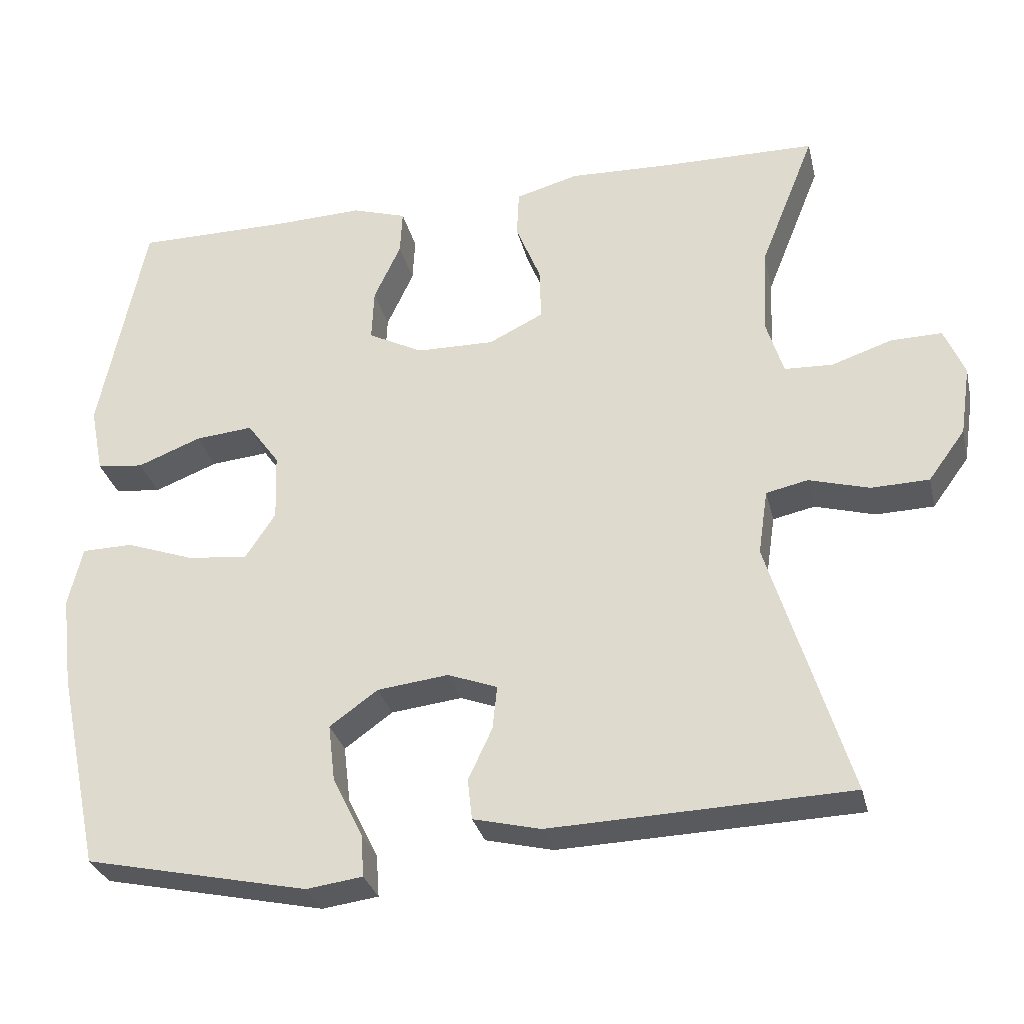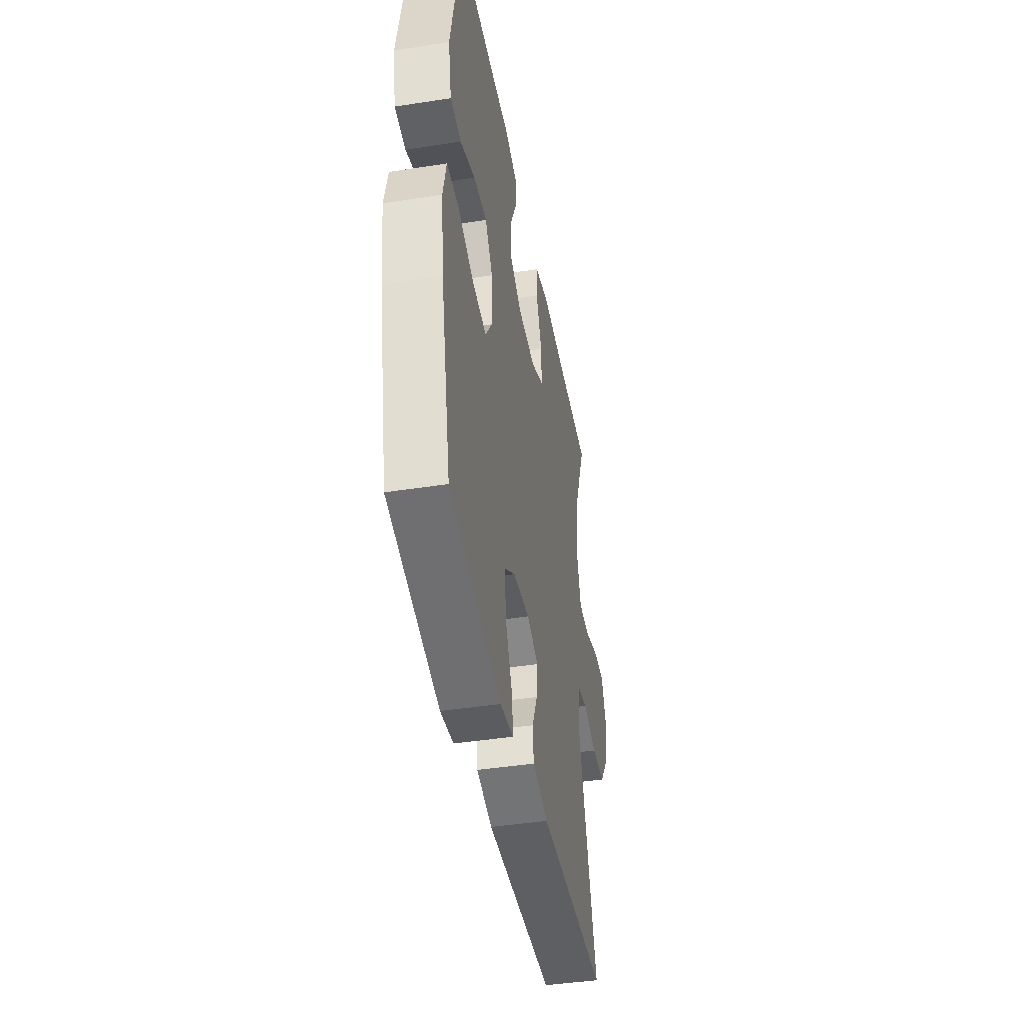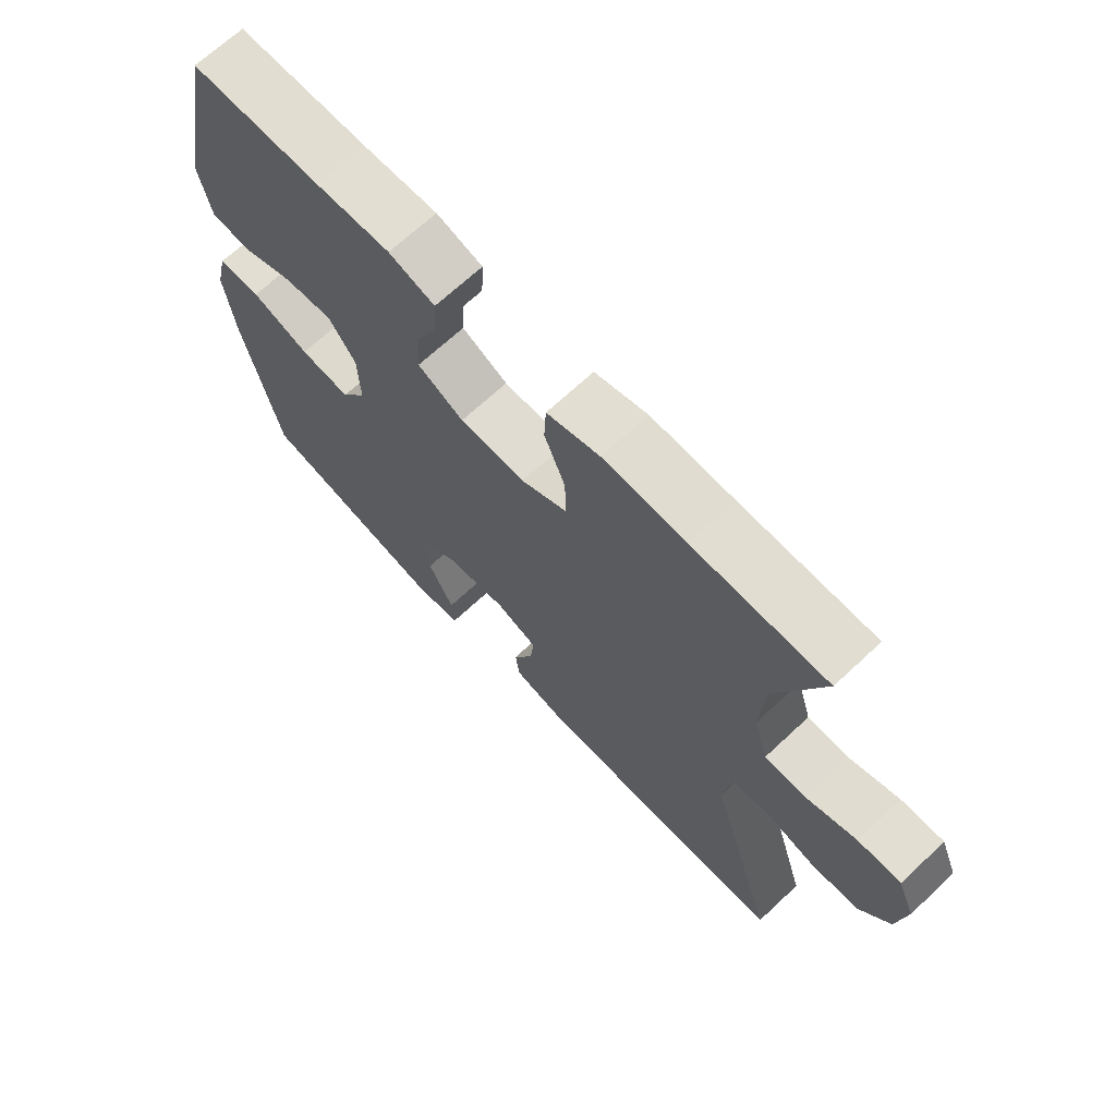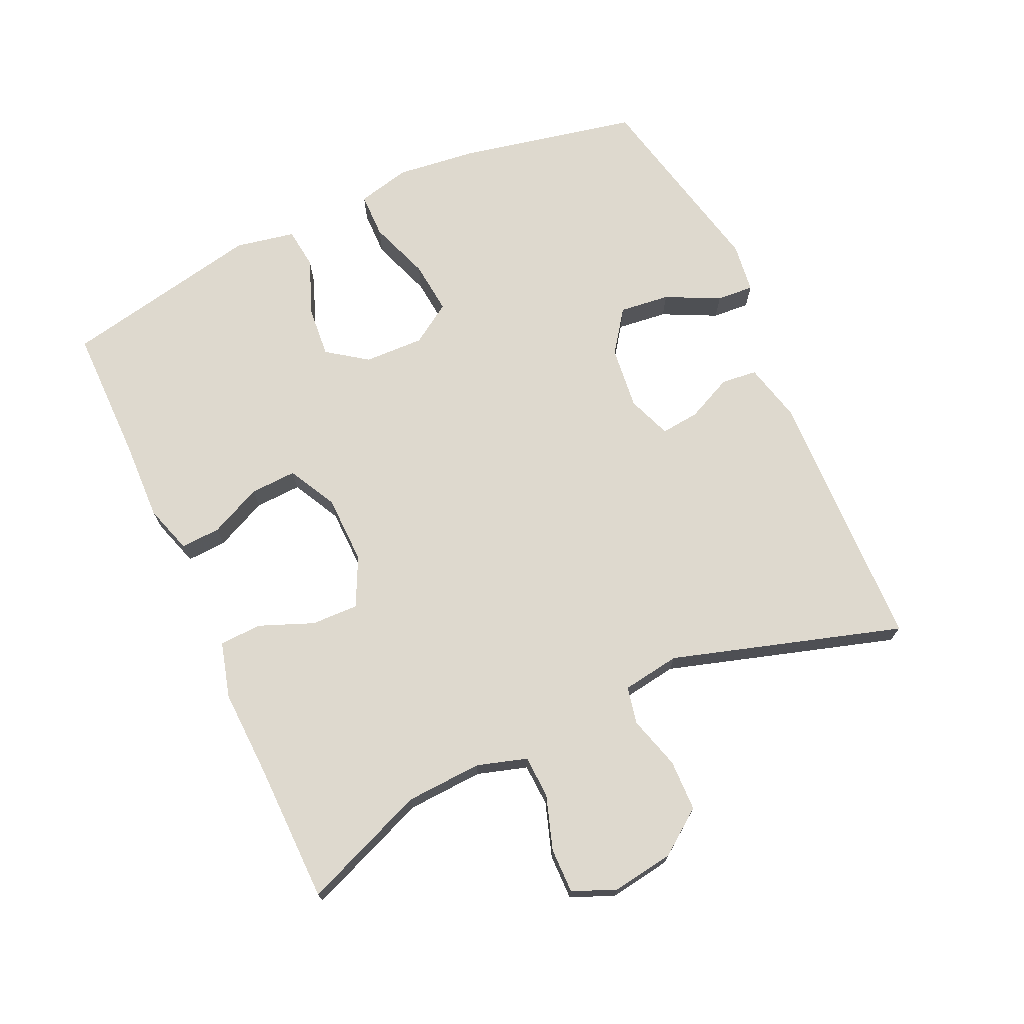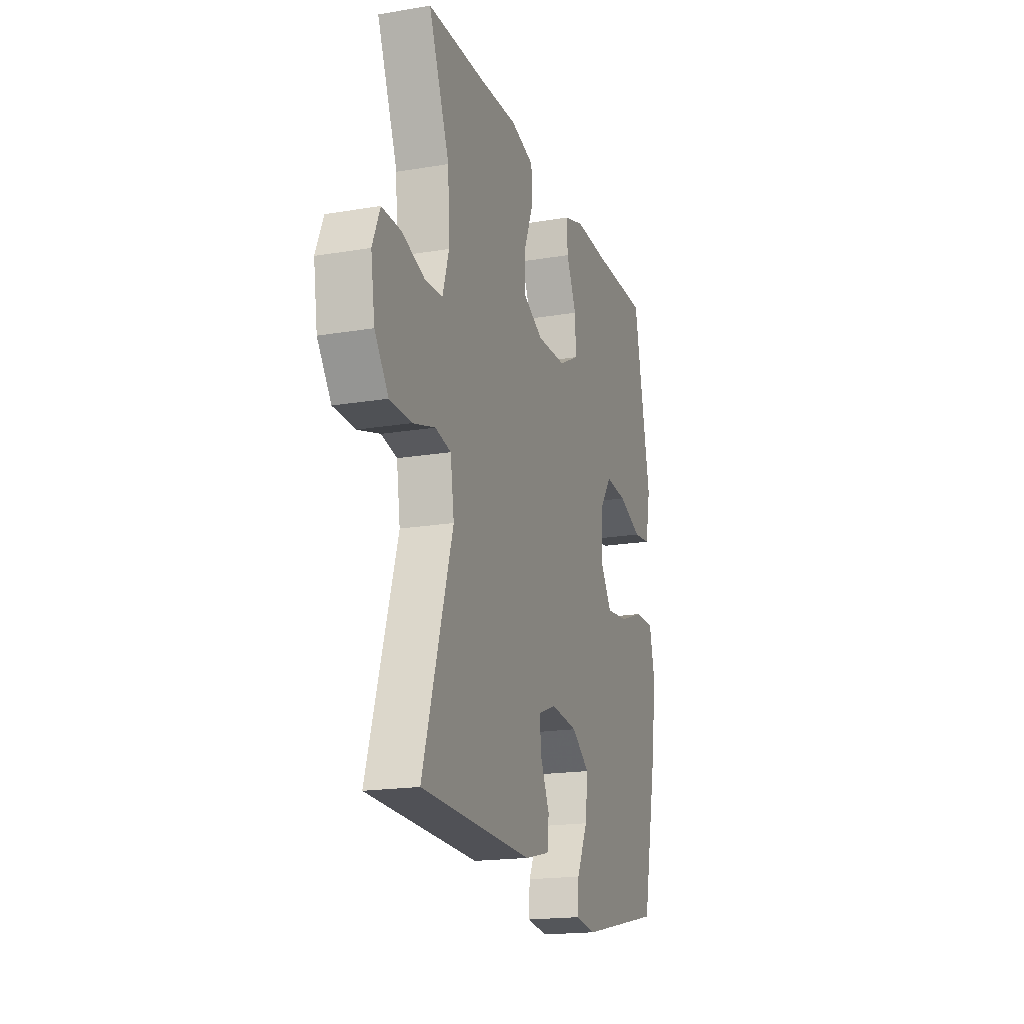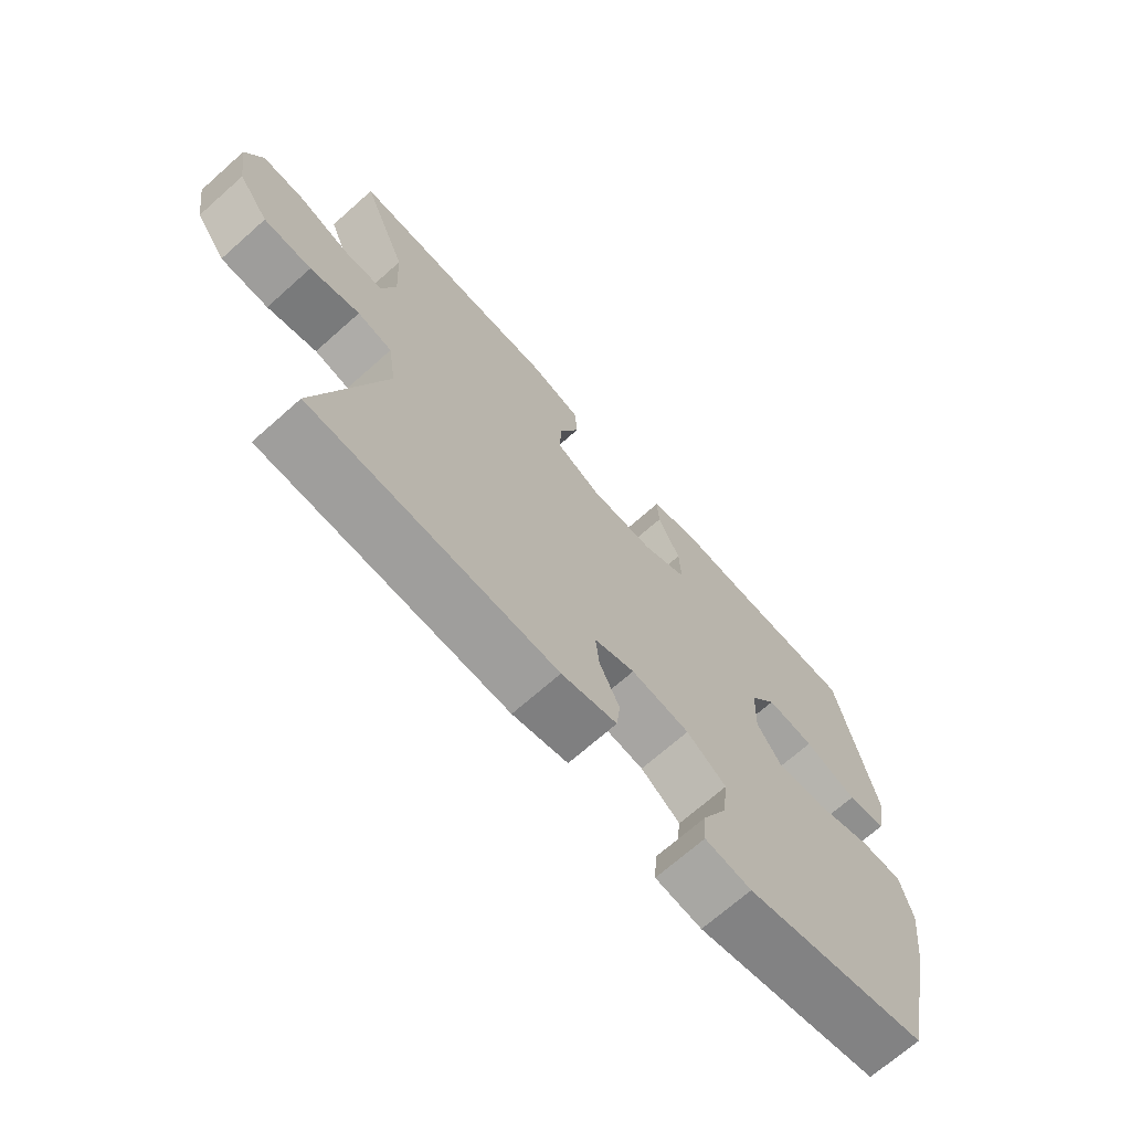
<metadata>
{"format":"obj","ext":"obj","renderer":"f3d","projection":"perspective","resolution":1024,"background":"white","views":[{"elev":-30.6,"azim":13.2,"up":"+Z"},{"elev":-42.8,"azim":-79.5,"up":"+Z"},{"elev":68.4,"azim":46.9,"up":"+Z"},{"elev":71.4,"azim":65.3,"up":"+Y"},{"elev":-18.5,"azim":107.9,"up":"+Z"},{"elev":-69.7,"azim":131.6,"up":"+Z"}]}
</metadata>
<code>
v -0.5 0.07 -0.5
v -0.557 0.07 -0.233
v -0.572 0.07 -0.11
v -0.553 0.07 -0.03
v -0.485 0.07 -0.029
v -0.393 0.07 -0.062
v -0.313 0.07 -0.07
v -0.273 0.07 -0.009
v -0.276 0.07 0.081
v -0.319 0.07 0.141
v -0.396 0.07 0.134
v -0.481 0.07 0.101
v -0.543 0.07 0.108
v -0.561 0.07 0.198
v -0.5 0.07 0.5
v -0.293 0.07 0.5
v -0.175 0.07 0.504
v -0.102 0.07 0.481
v -0.105 0.07 0.421
v -0.141 0.07 0.343
v -0.144 0.07 0.273
v -0.071 0.07 0.235
v 0.033 0.07 0.233
v 0.106 0.07 0.269
v 0.104 0.07 0.34
v 0.071 0.07 0.422
v 0.074 0.07 0.485
v 0.158 0.07 0.508
v 0.289 0.07 0.503
v 0.5 0.07 0.5
v 0.426 0.07 0.314
v 0.42 0.07 0.199
v 0.443 0.07 0.124
v 0.507 0.07 0.121
v 0.588 0.07 0.148
v 0.656 0.07 0.149
v 0.683 0.07 0.084
v 0.669 0.07 -0.009
v 0.62 0.07 -0.076
v 0.543 0.07 -0.078
v 0.463 0.07 -0.055
v 0.407 0.07 -0.067
v 0.394 0.07 -0.154
v 0.5 0.07 -0.5
v 0.102 0.07 -0.513
v 0.012 0.07 -0.491
v 0.006 0.07 -0.437
v 0.038 0.07 -0.368
v 0.044 0.07 -0.31
v -0.022 0.07 -0.285
v -0.117 0.07 -0.296
v -0.181 0.07 -0.342
v -0.172 0.07 -0.418
v -0.132 0.07 -0.499
v -0.128 0.07 -0.555
v -0.203 0.07 -0.565
v -0.5 0 -0.5
v -0.557 0 -0.233
v -0.572 0 -0.11
v -0.553 0 -0.03
v -0.485 0 -0.029
v -0.393 0 -0.062
v -0.313 0 -0.07
v -0.273 0 -0.009
v -0.276 0 0.081
v -0.319 0 0.141
v -0.396 0 0.134
v -0.481 0 0.101
v -0.543 0 0.108
v -0.561 0 0.198
v -0.5 0 0.5
v -0.293 0 0.5
v -0.175 0 0.504
v -0.102 0 0.481
v -0.105 0 0.421
v -0.141 0 0.343
v -0.144 0 0.273
v -0.071 0 0.235
v 0.033 0 0.233
v 0.106 0 0.269
v 0.104 0 0.34
v 0.071 0 0.422
v 0.074 0 0.485
v 0.158 0 0.508
v 0.289 0 0.503
v 0.5 0 0.5
v 0.426 0 0.314
v 0.42 0 0.199
v 0.443 0 0.124
v 0.507 0 0.121
v 0.588 0 0.148
v 0.656 0 0.149
v 0.683 0 0.084
v 0.669 0 -0.009
v 0.62 0 -0.076
v 0.543 0 -0.078
v 0.463 0 -0.055
v 0.407 0 -0.067
v 0.394 0 -0.154
v 0.5 0 -0.5
v 0.102 0 -0.513
v 0.012 0 -0.491
v 0.006 0 -0.437
v 0.038 0 -0.368
v 0.044 0 -0.31
v -0.022 0 -0.285
v -0.117 0 -0.296
v -0.181 0 -0.342
v -0.172 0 -0.418
v -0.132 0 -0.499
v -0.128 0 -0.555
v -0.203 0 -0.565
f 4 5 6
f 3 4 6
f 2 3 6
f 1 2 6
f 56 1 6
f 55 56 6
f 54 55 6
f 53 54 6
f 52 53 6 7
f 51 52 7 8
f 50 51 8 9
f 49 50 9
f 46 47 48
f 45 46 48
f 44 45 48
f 43 44 48
f 42 43 48 49
f 39 40 41
f 38 39 41
f 37 38 41
f 36 37 41
f 35 36 41
f 34 35 41
f 33 34 41 42
f 49 9 10
f 42 49 10
f 33 42 10
f 32 33 10
f 29 30 31
f 29 31 32
f 28 29 32
f 27 28 32
f 26 27 32
f 25 26 32
f 18 19 20
f 17 18 20
f 16 17 20
f 16 20 21
f 15 16 21
f 14 15 21
f 13 14 21
f 12 13 21
f 11 12 21
f 10 11 21 22
f 24 25 32
f 23 24 32
f 10 22 23 32
f 62 61 60
f 62 60 59
f 62 59 58
f 62 58 57
f 62 57 112
f 62 112 111
f 62 111 110
f 62 110 109
f 63 62 109 108
f 64 63 108 107
f 65 64 107 106
f 65 106 105
f 104 103 102
f 104 102 101
f 104 101 100
f 104 100 99
f 105 104 99 98
f 97 96 95
f 97 95 94
f 97 94 93
f 97 93 92
f 97 92 91
f 97 91 90
f 98 97 90 89
f 66 65 105
f 66 105 98
f 66 98 89
f 66 89 88
f 87 86 85
f 88 87 85
f 88 85 84
f 88 84 83
f 88 83 82
f 88 82 81
f 76 75 74
f 76 74 73
f 76 73 72
f 77 76 72
f 77 72 71
f 77 71 70
f 77 70 69
f 77 69 68
f 77 68 67
f 78 77 67 66
f 88 81 80
f 88 80 79
f 88 79 78 66
f 1 57 58 2
f 2 58 59 3
f 3 59 60 4
f 4 60 61 5
f 5 61 62 6
f 6 62 63 7
f 7 63 64 8
f 8 64 65 9
f 9 65 66 10
f 10 66 67 11
f 11 67 68 12
f 12 68 69 13
f 13 69 70 14
f 14 70 71 15
f 15 71 72 16
f 16 72 73 17
f 17 73 74 18
f 18 74 75 19
f 19 75 76 20
f 20 76 77 21
f 21 77 78 22
f 22 78 79 23
f 23 79 80 24
f 24 80 81 25
f 25 81 82 26
f 26 82 83 27
f 27 83 84 28
f 28 84 85 29
f 29 85 86 30
f 30 86 87 31
f 31 87 88 32
f 32 88 89 33
f 33 89 90 34
f 34 90 91 35
f 35 91 92 36
f 36 92 93 37
f 37 93 94 38
f 38 94 95 39
f 39 95 96 40
f 40 96 97 41
f 41 97 98 42
f 42 98 99 43
f 43 99 100 44
f 44 100 101 45
f 45 101 102 46
f 46 102 103 47
f 47 103 104 48
f 48 104 105 49
f 49 105 106 50
f 50 106 107 51
f 51 107 108 52
f 52 108 109 53
f 53 109 110 54
f 54 110 111 55
f 55 111 112 56
f 56 112 57 1

</code>
